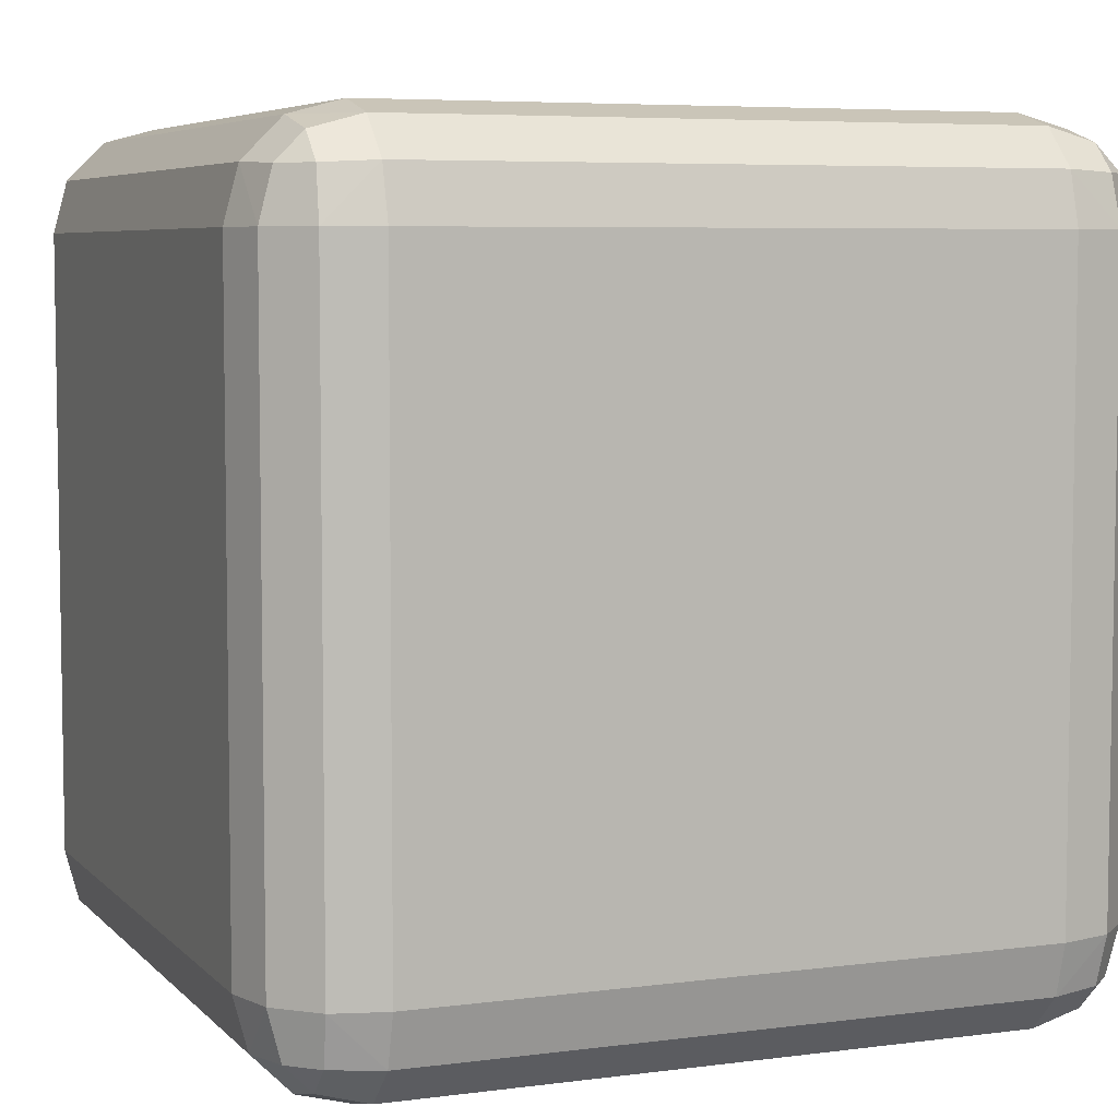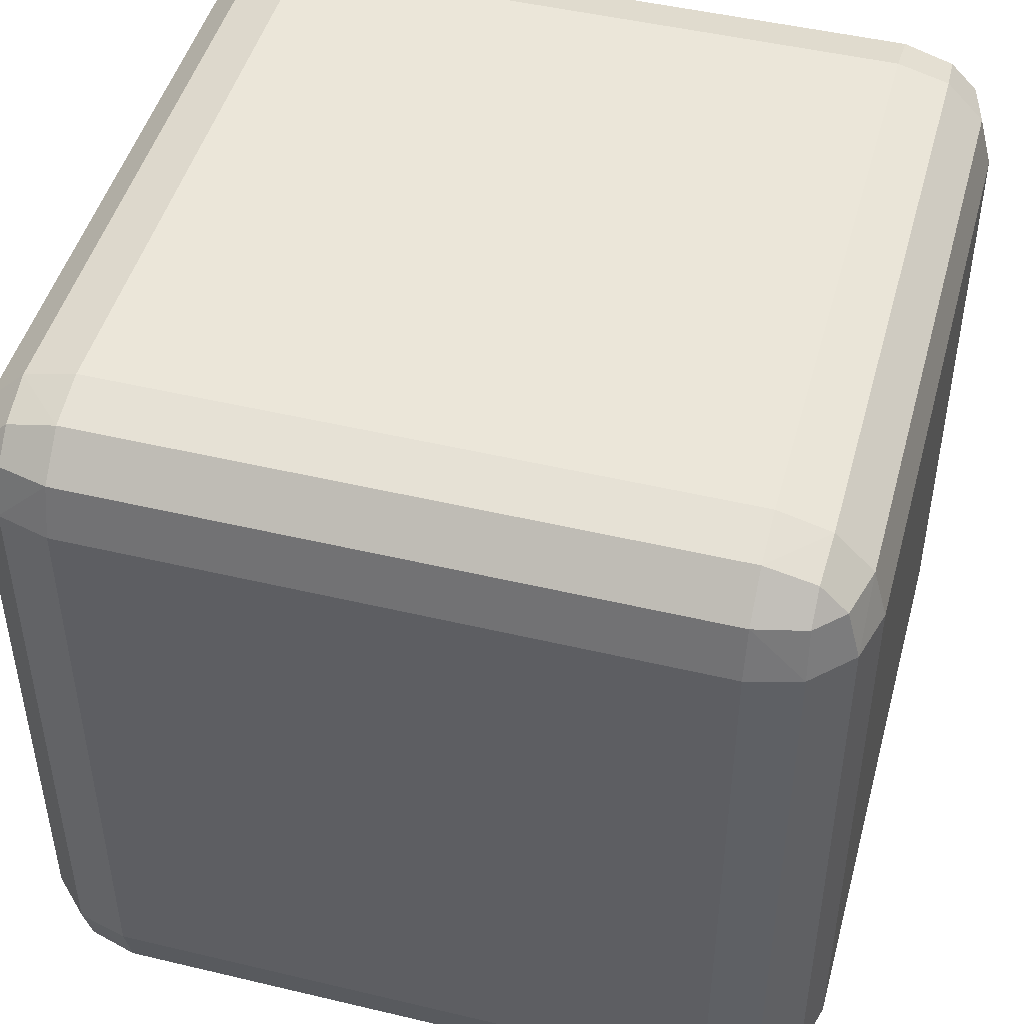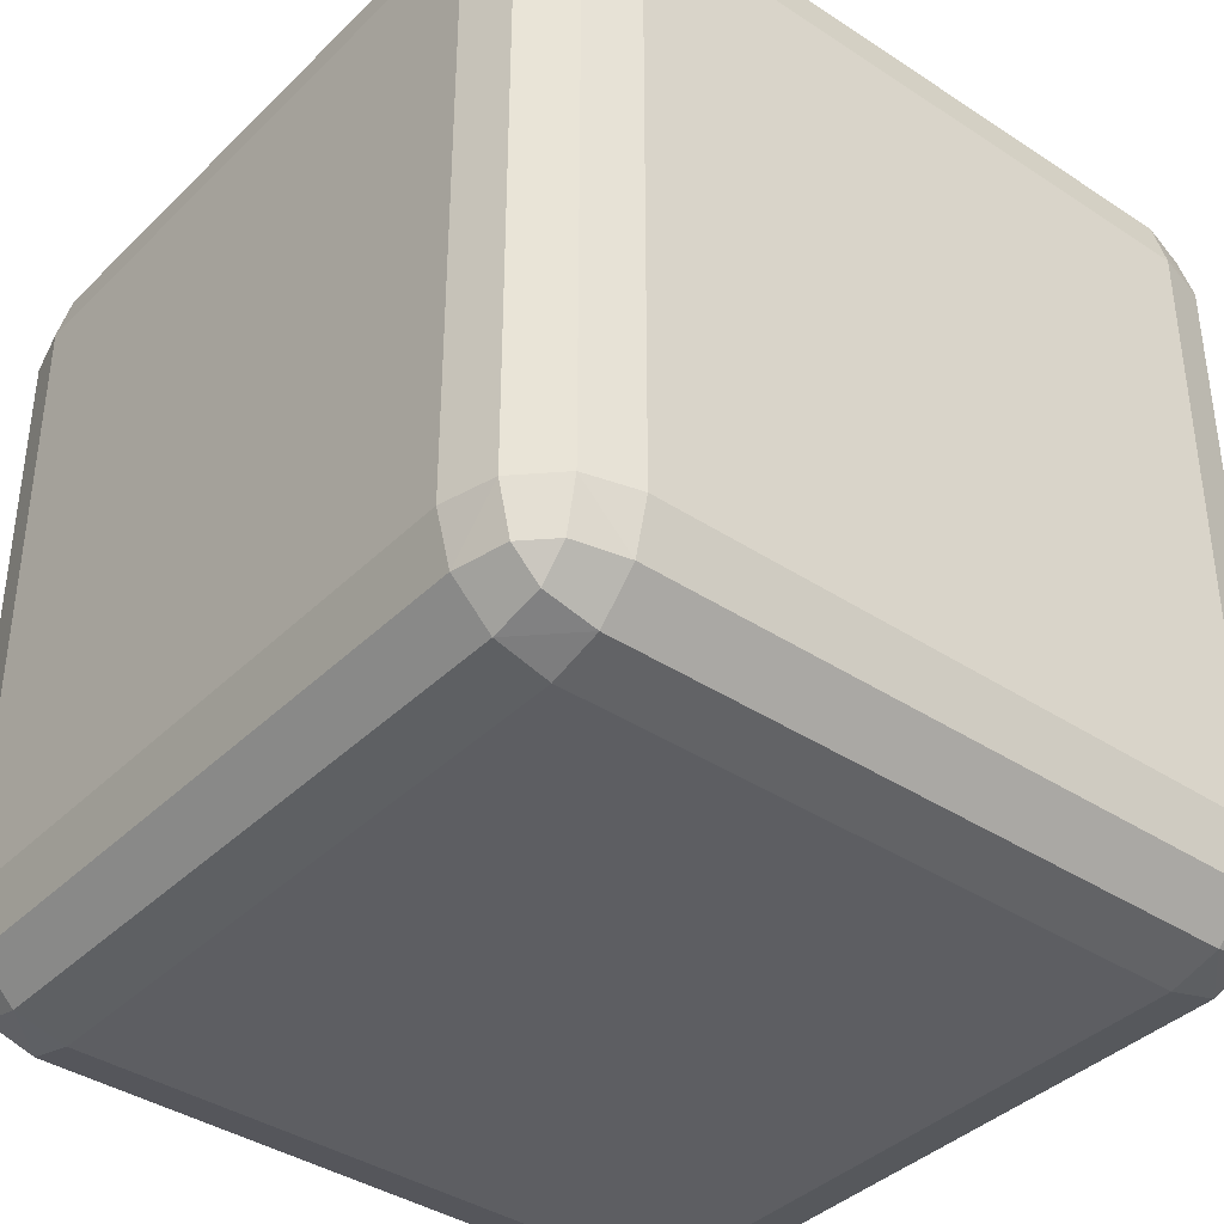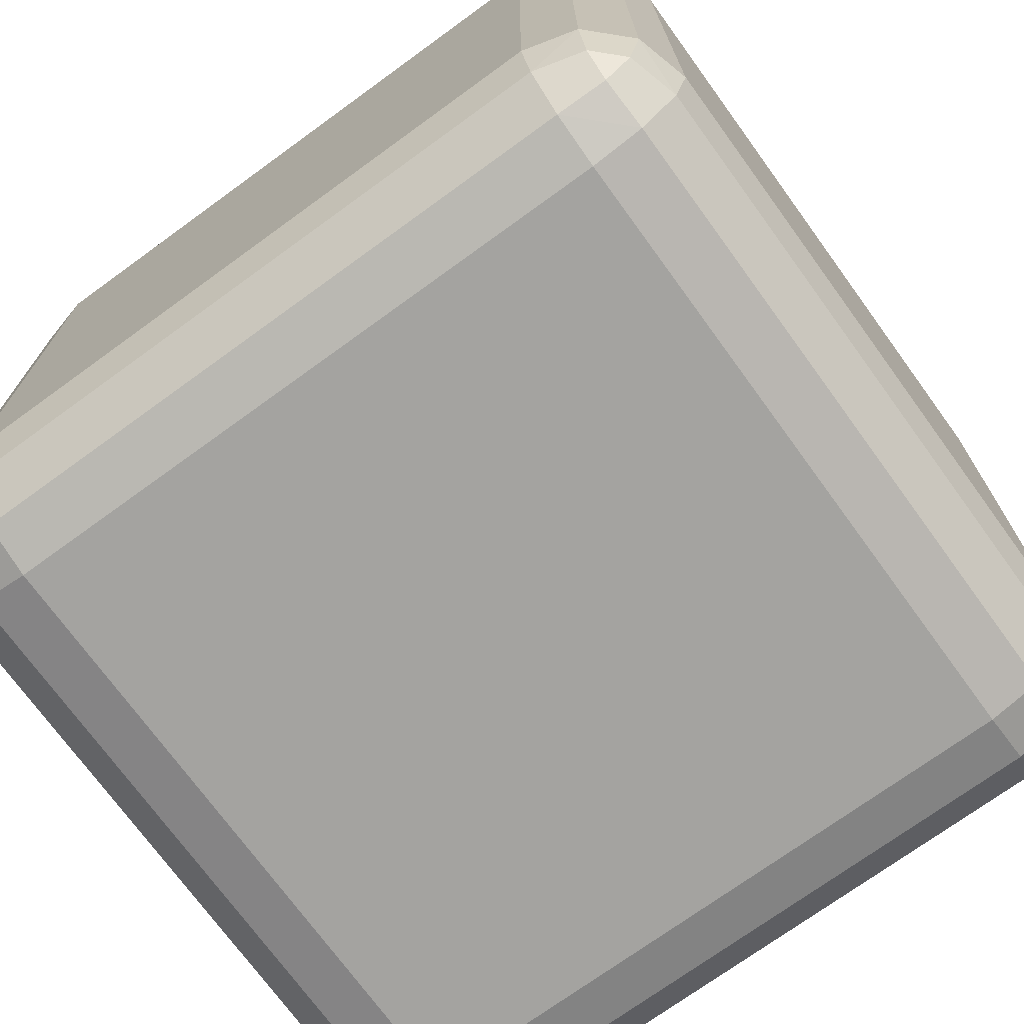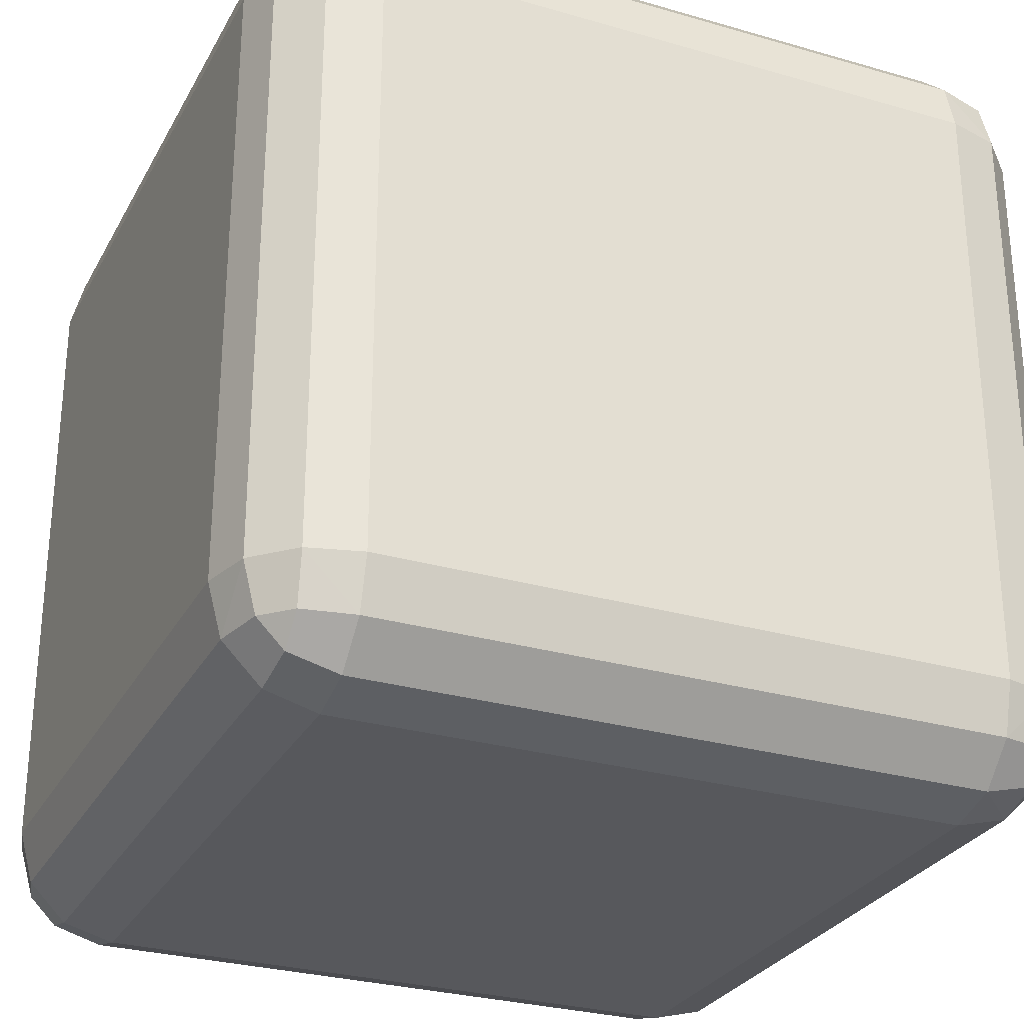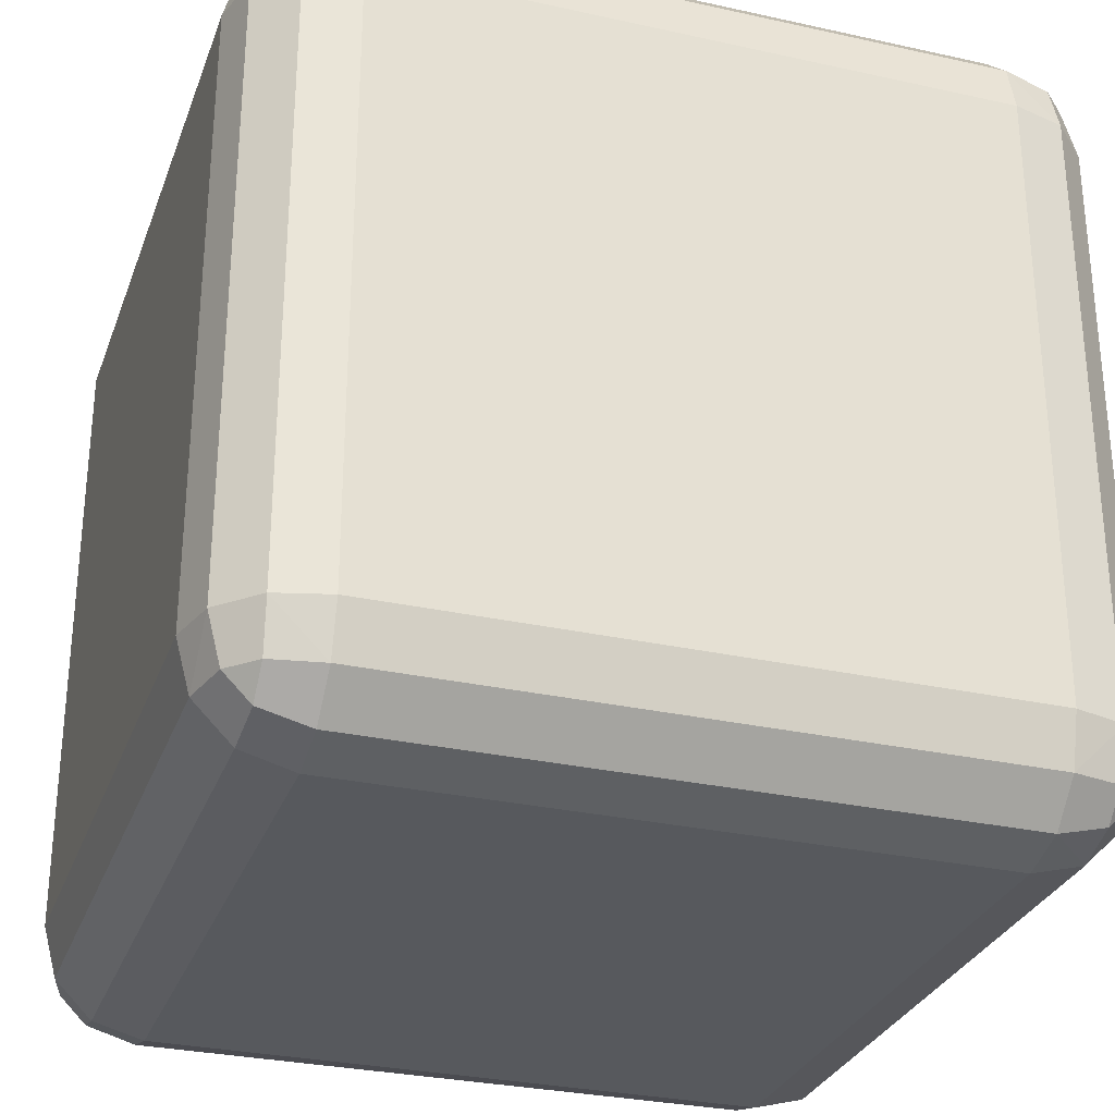
<metadata>
{"format":"obj","ext":"obj","renderer":"f3d","projection":"perspective","resolution":1024,"background":"white","views":[{"elev":5.9,"azim":-112.1,"up":"+Y"},{"elev":47.2,"azim":15.1,"up":"+Z"},{"elev":-38.8,"azim":-39.6,"up":"+Y"},{"elev":-72.9,"azim":36.0,"up":"+Y"},{"elev":-28.5,"azim":-23.6,"up":"+Y"},{"elev":-29.6,"azim":161.9,"up":"+Y"}]}
</metadata>
<code>
o Cube.001_Cube.002
v 0.125 0 0.875
v 0.125 0.125 1
v 0 0.125 0.875
v 0.125 0.0167 0.9374
v 0.06257 0.0167 0.875
v 0.06521 0.03292 0.9348
v 0.06257 0.125 0.9833
v 0.125 0.06257 0.9833
v 0.06521 0.06521 0.9671
v 0.0167 0.06257 0.875
v 0.0167 0.125 0.9374
v 0.03292 0.06521 0.9348
v 0.125 0.875 1
v 0.125 1 0.875
v 0 0.875 0.875
v 0.125 0.9374 0.9833
v 0.06257 0.875 0.9833
v 0.06521 0.9348 0.9671
v 0.06257 0.9833 0.875
v 0.125 0.9833 0.9374
v 0.06521 0.9671 0.9348
v 0.0167 0.875 0.9374
v 0.0167 0.9374 0.875
v 0.03292 0.9348 0.9348
v 0.125 0 0.125
v 0 0.125 0.125
v 0.125 0.125 0
v 0.06257 0.0167 0.125
v 0.125 0.0167 0.06257
v 0.06521 0.03292 0.06521
v 0.0167 0.125 0.06257
v 0.0167 0.06257 0.125
v 0.03292 0.06521 0.06521
v 0.125 0.06257 0.0167
v 0.06257 0.125 0.0167
v 0.06521 0.06521 0.03292
v 0.125 1 0.125
v 0.125 0.875 0
v 0 0.875 0.125
v 0.125 0.9833 0.06257
v 0.06257 0.9833 0.125
v 0.06521 0.9671 0.06521
v 0.06257 0.875 0.0167
v 0.125 0.9374 0.0167
v 0.06521 0.9348 0.03292
v 0.0167 0.9374 0.125
v 0.0167 0.875 0.06257
v 0.03292 0.9348 0.06521
v 0.875 0 0.875
v 1 0.125 0.875
v 0.875 0.125 1
v 0.9374 0.0167 0.875
v 0.875 0.0167 0.9374
v 0.9348 0.03292 0.9348
v 0.9833 0.125 0.9374
v 0.9833 0.06257 0.875
v 0.9671 0.06521 0.9348
v 0.875 0.06257 0.9833
v 0.9374 0.125 0.9833
v 0.9348 0.06521 0.9671
v 0.875 1 0.875
v 0.875 0.875 1
v 1 0.875 0.875
v 0.875 0.9833 0.9374
v 0.9374 0.9833 0.875
v 0.9348 0.9671 0.9348
v 0.9374 0.875 0.9833
v 0.875 0.9374 0.9833
v 0.9348 0.9348 0.9671
v 0.9833 0.9374 0.875
v 0.9833 0.875 0.9374
v 0.9671 0.9348 0.9348
v 0.875 0 0.125
v 0.875 0.125 0
v 1 0.125 0.125
v 0.875 0.0167 0.06257
v 0.9374 0.0167 0.125
v 0.9348 0.03292 0.06521
v 0.9374 0.125 0.0167
v 0.875 0.06257 0.0167
v 0.9348 0.06521 0.03292
v 0.9833 0.06257 0.125
v 0.9833 0.125 0.06257
v 0.9671 0.06521 0.06521
v 0.875 1 0.125
v 1 0.875 0.125
v 0.875 0.875 0
v 0.9374 0.9833 0.125
v 0.875 0.9833 0.06257
v 0.9348 0.9671 0.06521
v 0.9833 0.875 0.06257
v 0.9833 0.9374 0.125
v 0.9671 0.9348 0.06521
v 0.875 0.9374 0.0167
v 0.9374 0.875 0.0167
v 0.9348 0.9348 0.03292
f 62 2 51
f 86 50 75
f 37 61 85
f 15 26 3
f 38 74 27
f 4 5 1
f 8 6 4
f 7 8 2
f 11 9 7
f 10 11 3
f 10 6 12
f 6 9 12
f 16 17 13
f 16 21 18
f 19 20 14
f 23 21 19
f 22 23 15
f 17 24 22
f 18 21 24
f 28 29 25
f 32 30 28
f 31 32 26
f 35 33 31
f 34 35 27
f 34 30 36
f 30 33 36
f 40 41 37
f 44 42 40
f 43 44 38
f 47 45 43
f 46 47 39
f 46 42 48
f 42 45 48
f 52 53 49
f 56 54 52
f 55 56 50
f 59 57 55
f 58 59 51
f 58 54 60
f 54 57 60
f 64 65 61
f 68 66 64
f 67 68 62
f 71 69 67
f 70 71 63
f 70 66 72
f 66 69 72
f 76 77 73
f 80 78 76
f 79 80 74
f 83 81 79
f 82 83 75
f 82 78 84
f 78 81 84
f 88 89 85
f 92 90 88
f 91 92 86
f 95 93 91
f 94 95 87
f 94 90 96
f 90 93 96
f 1 28 25
f 5 32 28
f 10 26 32
f 13 7 2
f 17 11 7
f 22 3 11
f 37 19 14
f 41 23 19
f 46 15 23
f 27 43 38
f 35 47 43
f 31 39 47
f 25 76 73
f 29 80 76
f 34 74 80
f 85 40 37
f 89 44 40
f 94 38 44
f 75 91 86
f 83 95 91
f 79 87 95
f 73 52 49
f 77 56 52
f 82 50 56
f 61 88 85
f 65 92 88
f 70 86 92
f 51 67 62
f 59 71 67
f 55 63 71
f 49 4 1
f 53 8 4
f 58 2 8
f 14 64 61
f 20 68 64
f 16 62 68
f 73 1 25
f 62 13 2
f 86 63 50
f 37 14 61
f 15 39 26
f 38 87 74
f 4 6 5
f 8 9 6
f 7 9 8
f 11 12 9
f 10 12 11
f 10 5 6
f 16 18 17
f 16 20 21
f 19 21 20
f 23 24 21
f 22 24 23
f 17 18 24
f 28 30 29
f 32 33 30
f 31 33 32
f 35 36 33
f 34 36 35
f 34 29 30
f 40 42 41
f 44 45 42
f 43 45 44
f 47 48 45
f 46 48 47
f 46 41 42
f 52 54 53
f 56 57 54
f 55 57 56
f 59 60 57
f 58 60 59
f 58 53 54
f 64 66 65
f 68 69 66
f 67 69 68
f 71 72 69
f 70 72 71
f 70 65 66
f 76 78 77
f 80 81 78
f 79 81 80
f 83 84 81
f 82 84 83
f 82 77 78
f 88 90 89
f 92 93 90
f 91 93 92
f 95 96 93
f 94 96 95
f 94 89 90
f 1 5 28
f 5 10 32
f 10 3 26
f 13 17 7
f 17 22 11
f 22 15 3
f 37 41 19
f 41 46 23
f 46 39 15
f 27 35 43
f 35 31 47
f 31 26 39
f 25 29 76
f 29 34 80
f 34 27 74
f 85 89 40
f 89 94 44
f 94 87 38
f 75 83 91
f 83 79 95
f 79 74 87
f 73 77 52
f 77 82 56
f 82 75 50
f 61 65 88
f 65 70 92
f 70 63 86
f 51 59 67
f 59 55 71
f 55 50 63
f 49 53 4
f 53 58 8
f 58 51 2
f 14 20 64
f 20 16 68
f 16 13 62
f 73 49 1

</code>
